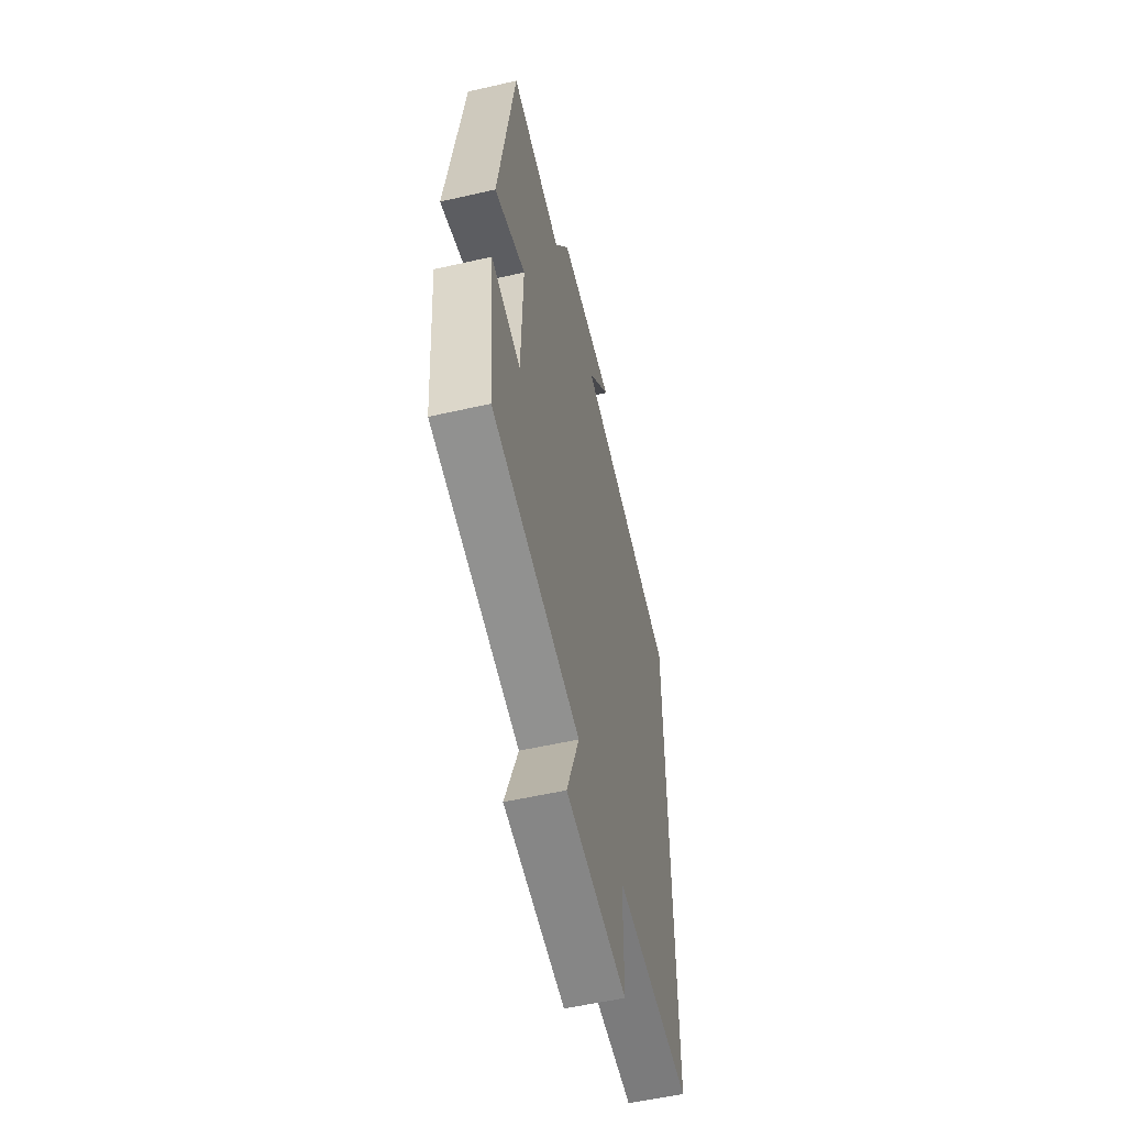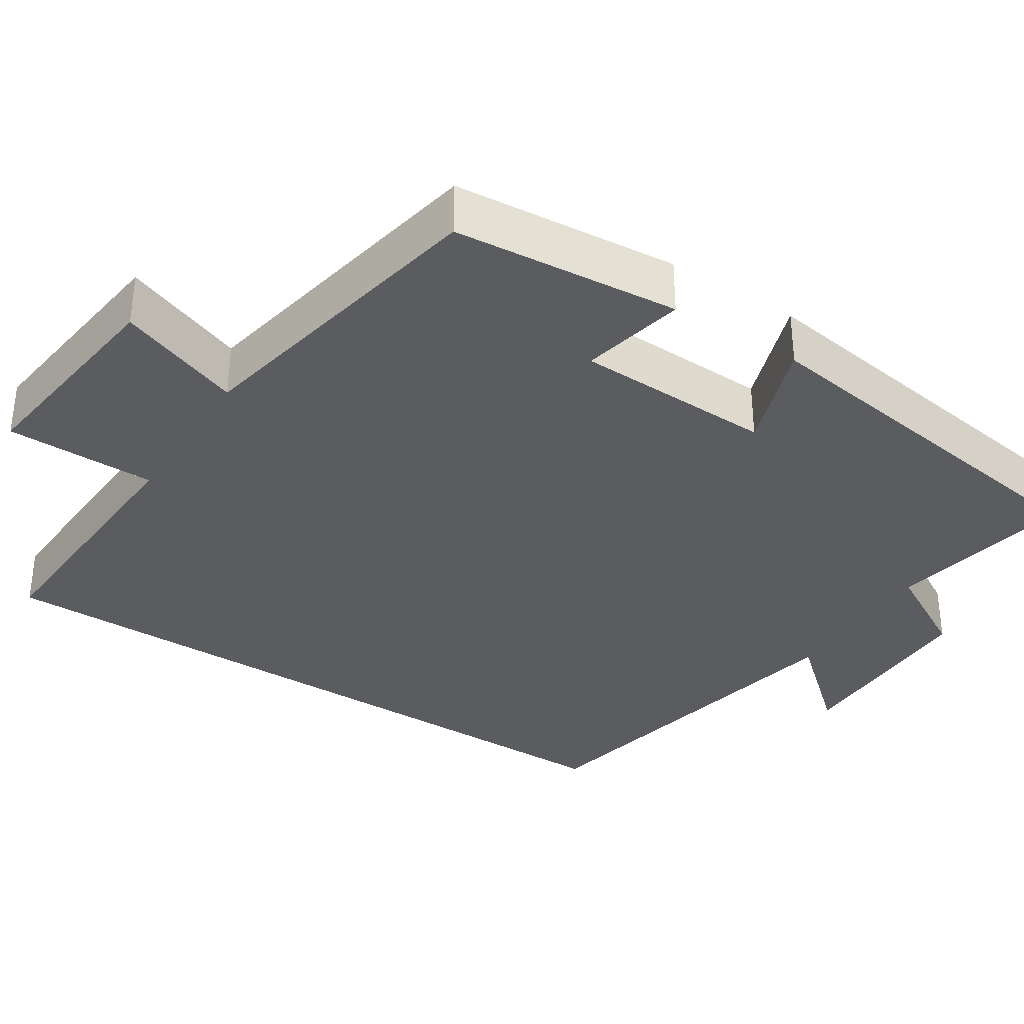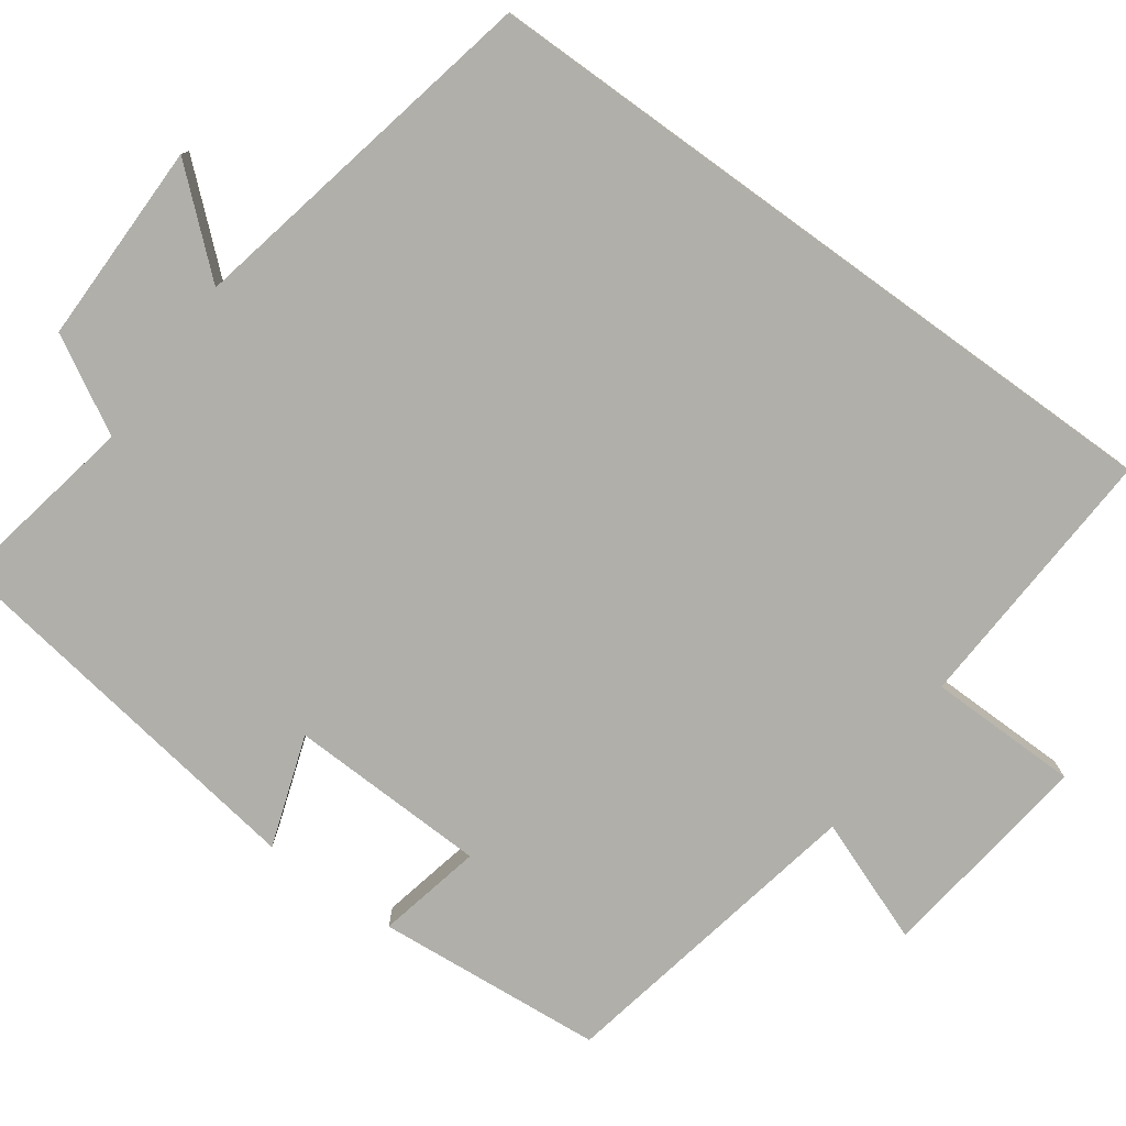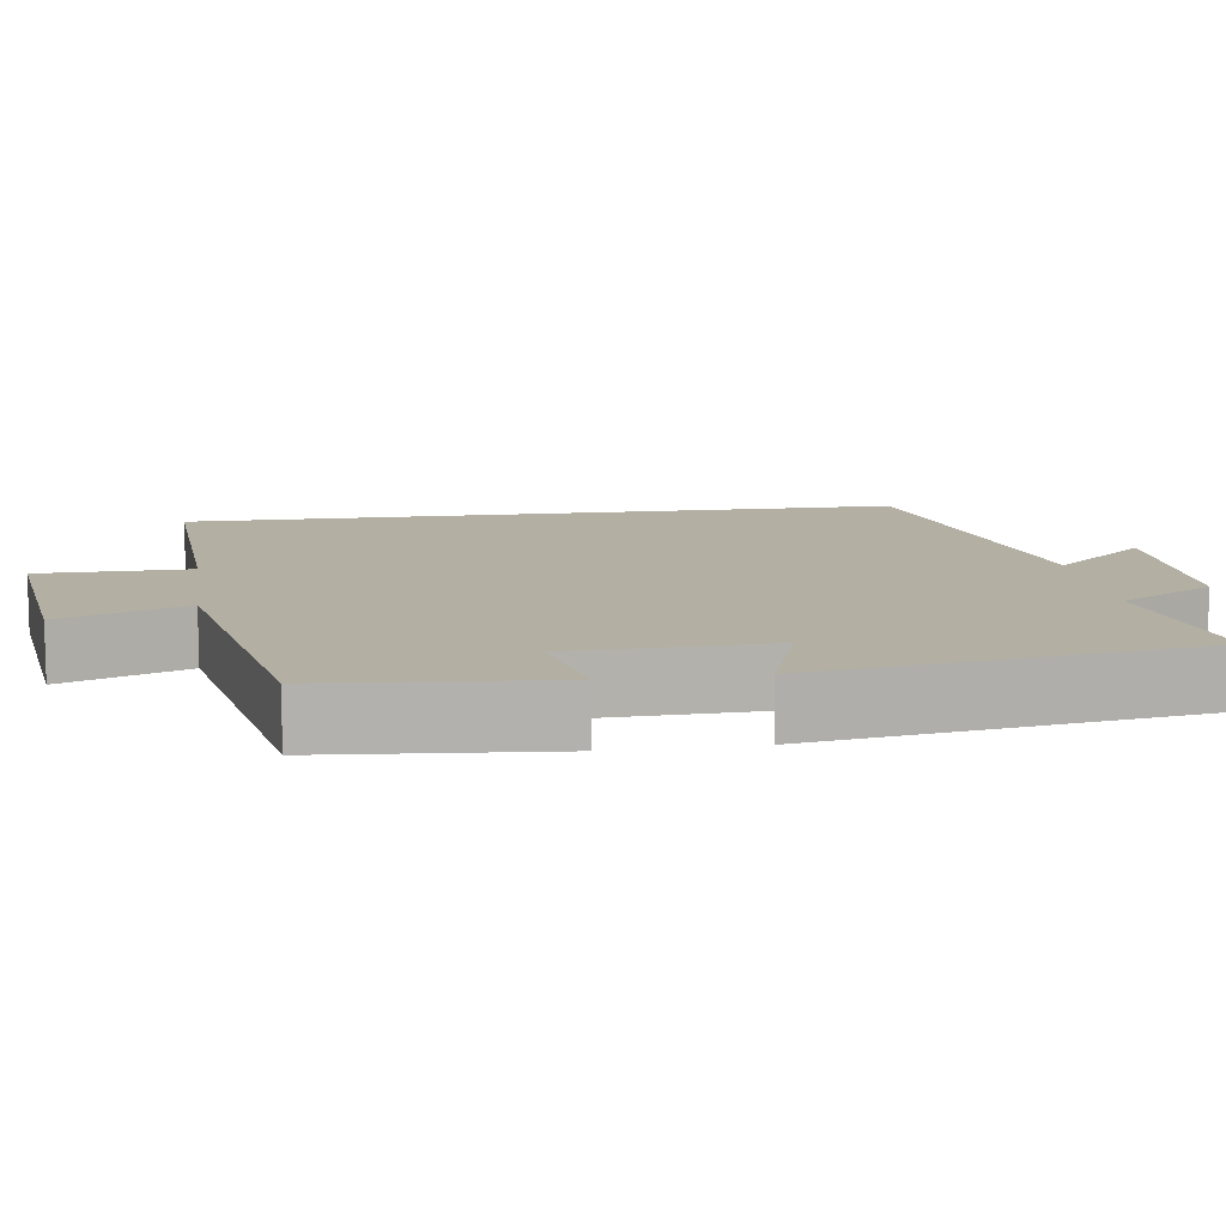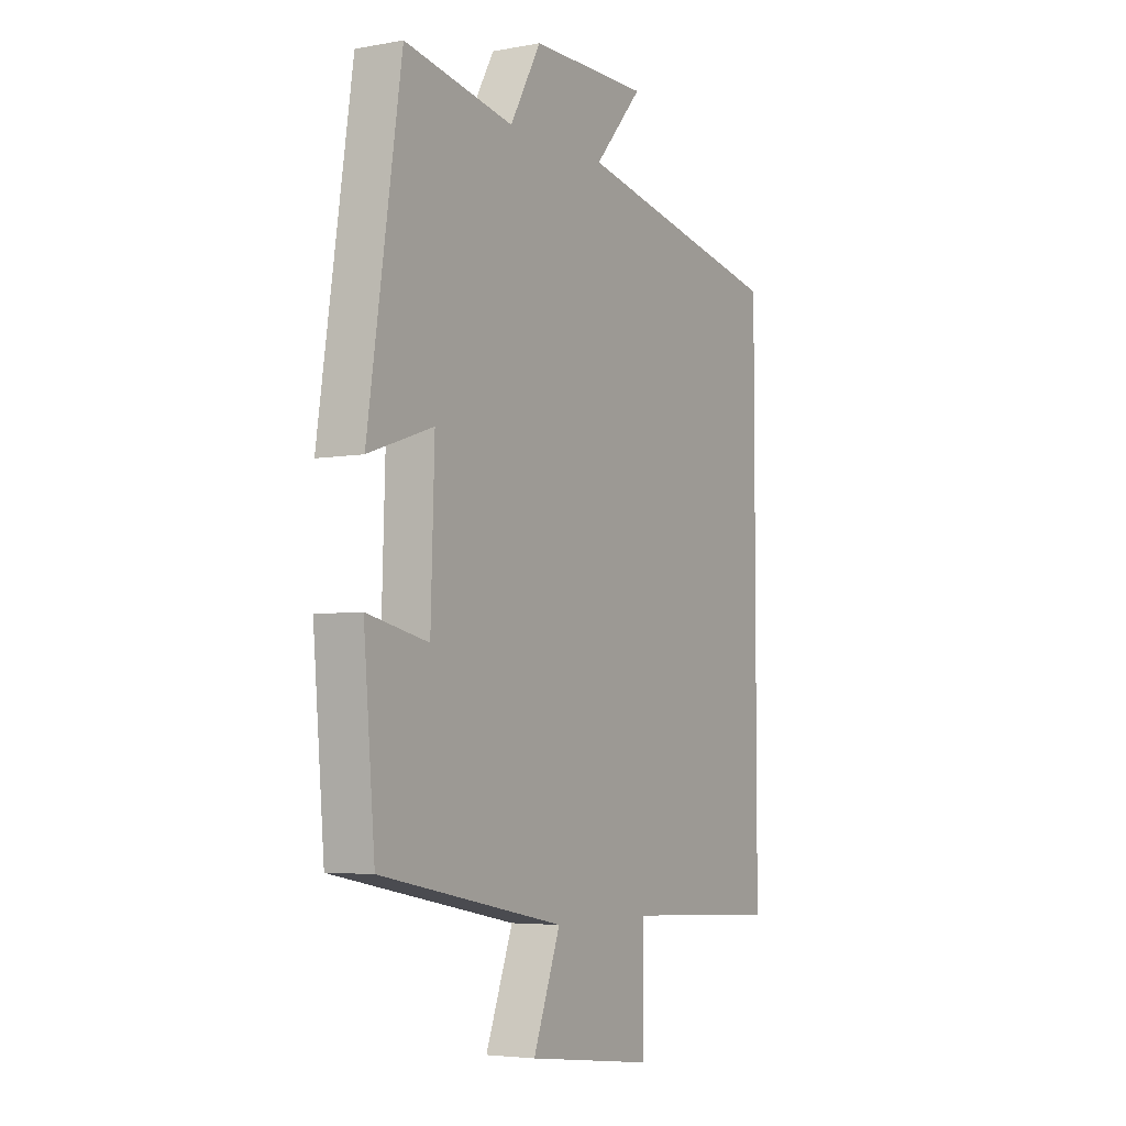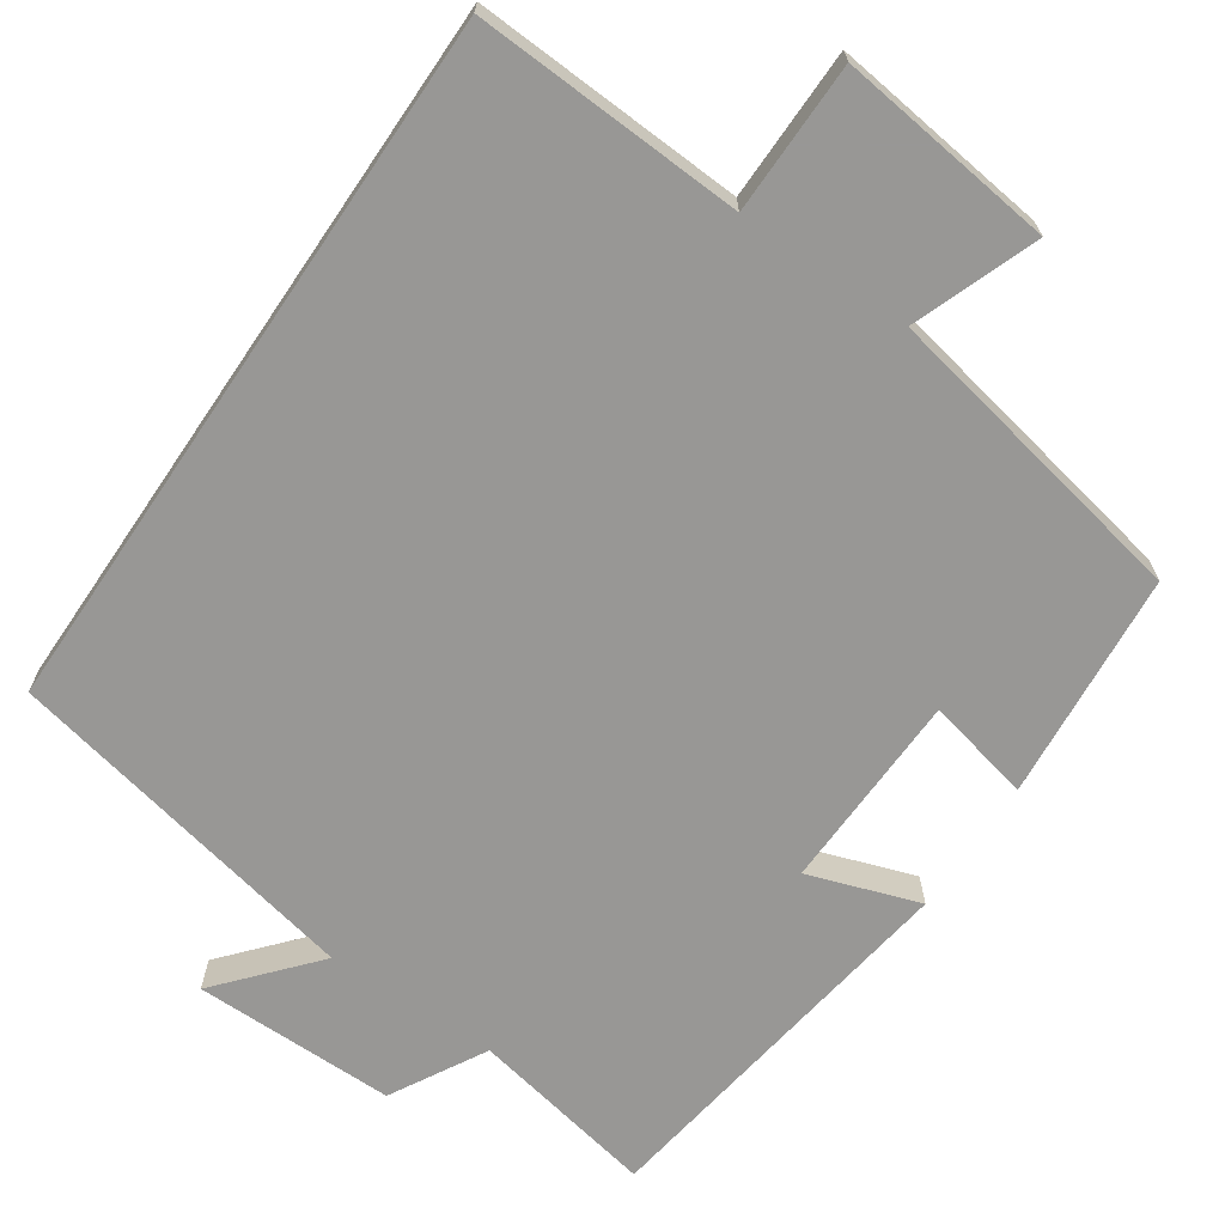
<metadata>
{"format":"obj","ext":"obj","renderer":"f3d","projection":"perspective","resolution":1024,"background":"white","views":[{"elev":-55.6,"azim":-76.5,"up":"+Z"},{"elev":-34.8,"azim":-122.8,"up":"+Y"},{"elev":-78.0,"azim":54.1,"up":"+Y"},{"elev":11.1,"azim":-98.1,"up":"+Y"},{"elev":-4.7,"azim":-59.5,"up":"+Z"},{"elev":-68.2,"azim":145.8,"up":"+Y"}]}
</metadata>
<code>
v 0.5 0.07 0.404
v 0.5 0.07 -0.518
v 0.153 0.07 -0.5
v 0.151 0.07 -0.694
v -0.129 0.07 -0.66
v -0.069 0.07 -0.5
v -0.475 0.07 -0.421
v -0.5 0.07 -0.128
v -0.365 0.07 -0.157
v -0.357 0.07 0.099
v -0.5 0.07 0.05
v -0.427 0.07 0.546
v -0.187 0.07 0.5
v -0.119 0.07 0.622
v 0.141 0.07 0.622
v 0.035 0.07 0.5
v 0.5 0 0.404
v 0.5 0 -0.518
v 0.153 0 -0.5
v 0.151 0 -0.694
v -0.129 0 -0.66
v -0.069 0 -0.5
v -0.475 0 -0.421
v -0.5 0 -0.128
v -0.365 0 -0.157
v -0.357 0 0.099
v -0.5 0 0.05
v -0.427 0 0.546
v -0.187 0 0.5
v -0.119 0 0.622
v 0.141 0 0.622
v 0.035 0 0.5
f 13 14 15 16
f 1 2 3
f 16 1 3
f 13 16 3
f 10 11 12 13
f 13 3 4
f 10 13 4
f 9 10 4
f 6 7 8 9
f 6 9 4
f 4 5 6
f 32 31 30 29
f 19 18 17
f 19 17 32
f 19 32 29
f 29 28 27 26
f 20 19 29
f 20 29 26
f 20 26 25
f 25 24 23 22
f 20 25 22
f 22 21 20
f 1 17 18 2
f 2 18 19 3
f 3 19 20 4
f 4 20 21 5
f 5 21 22 6
f 6 22 23 7
f 7 23 24 8
f 8 24 25 9
f 9 25 26 10
f 10 26 27 11
f 11 27 28 12
f 12 28 29 13
f 13 29 30 14
f 14 30 31 15
f 15 31 32 16
f 16 32 17 1

</code>
